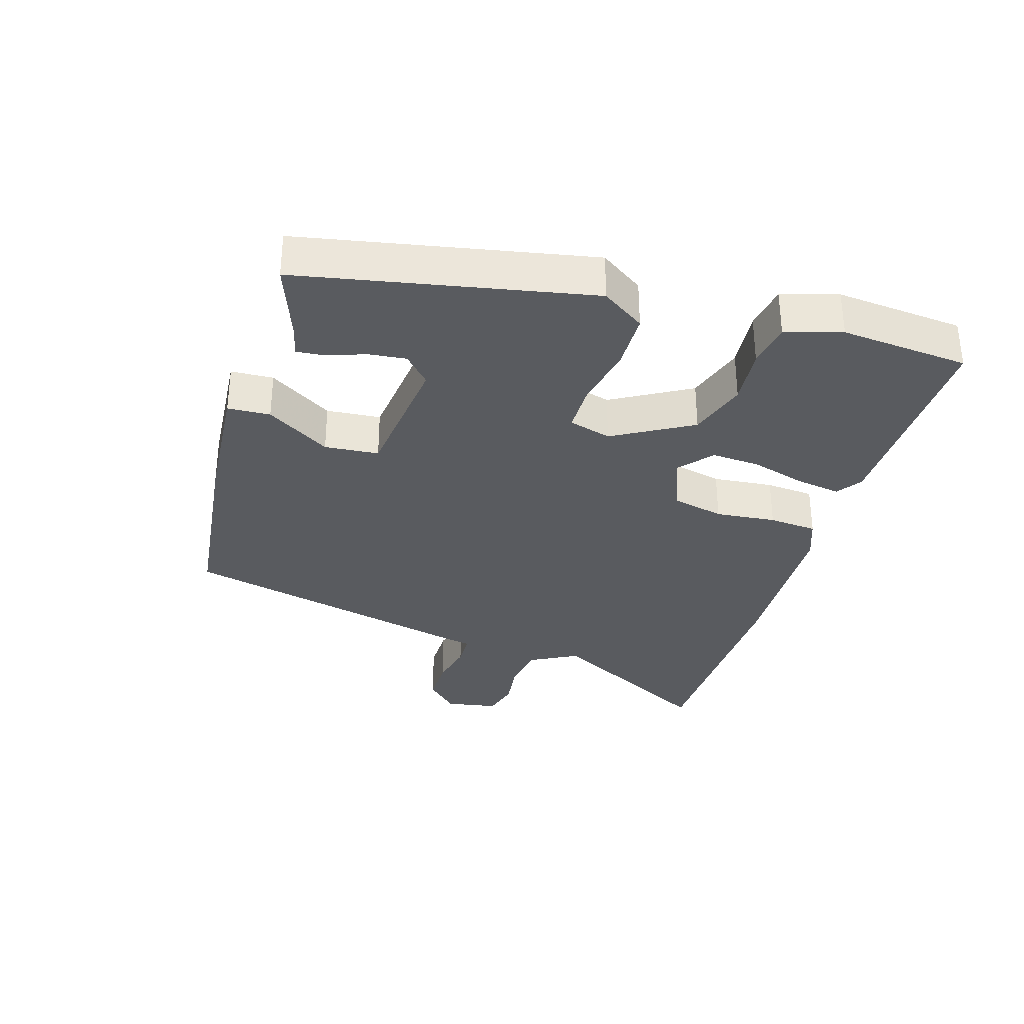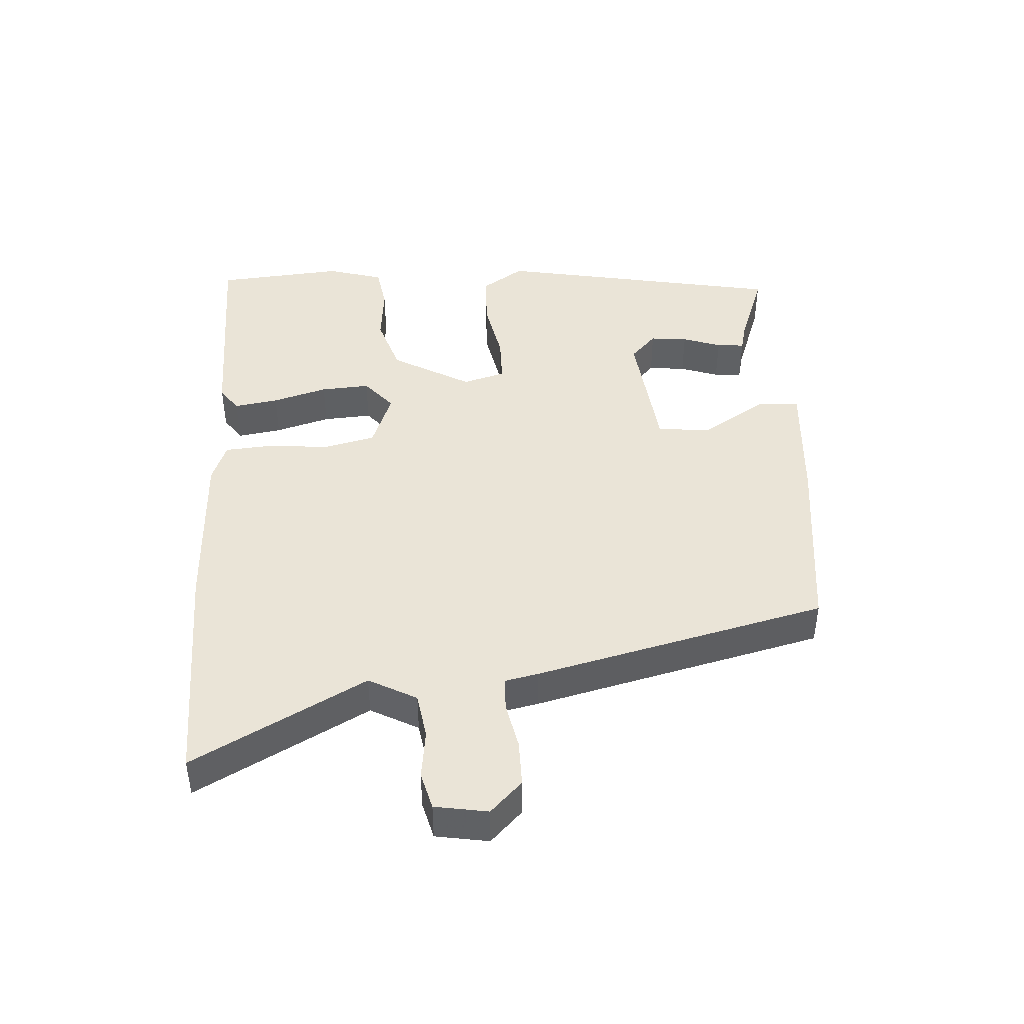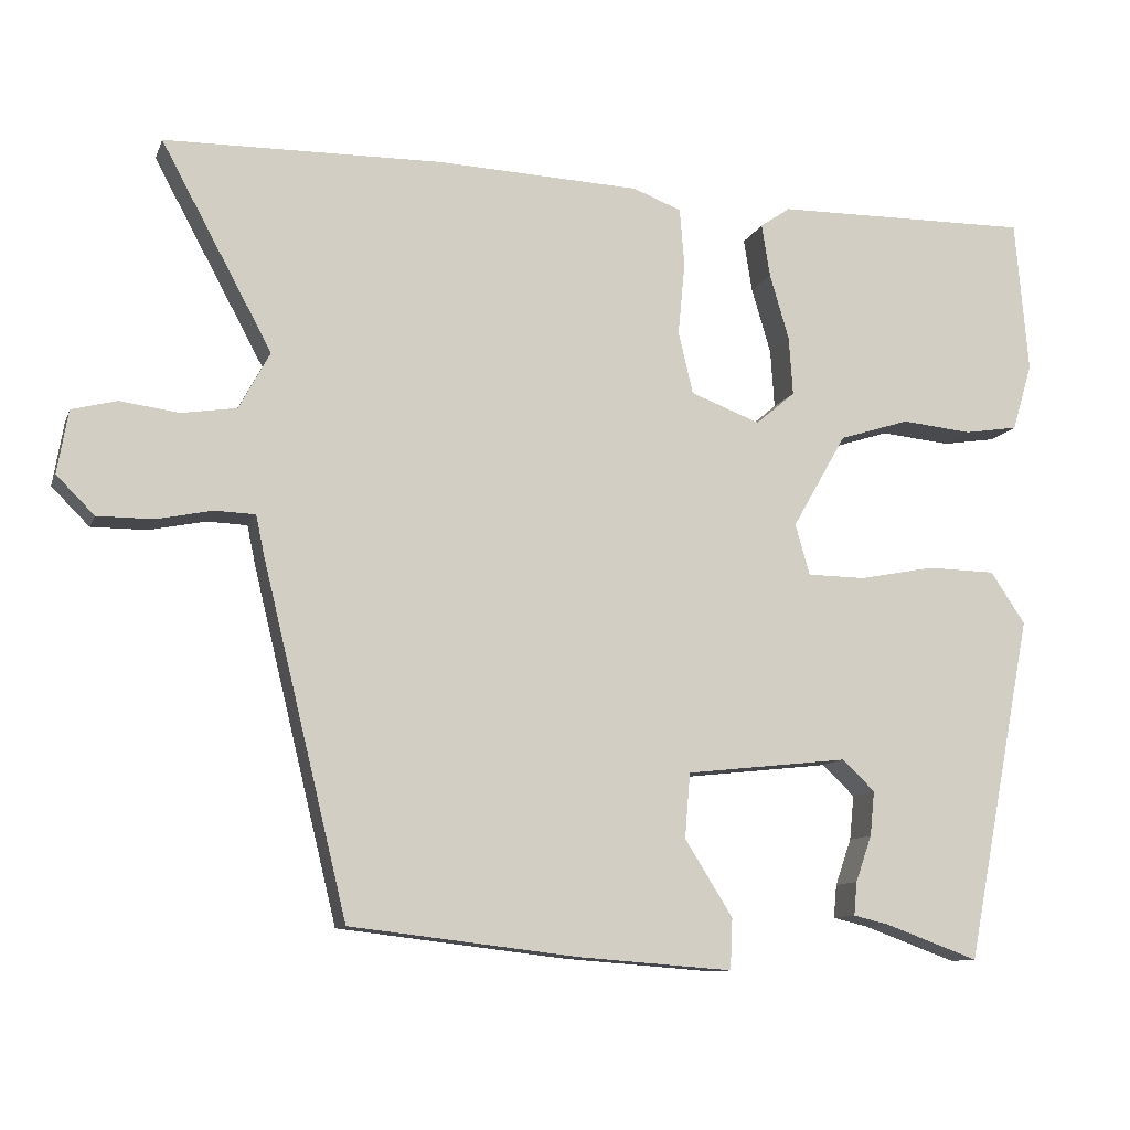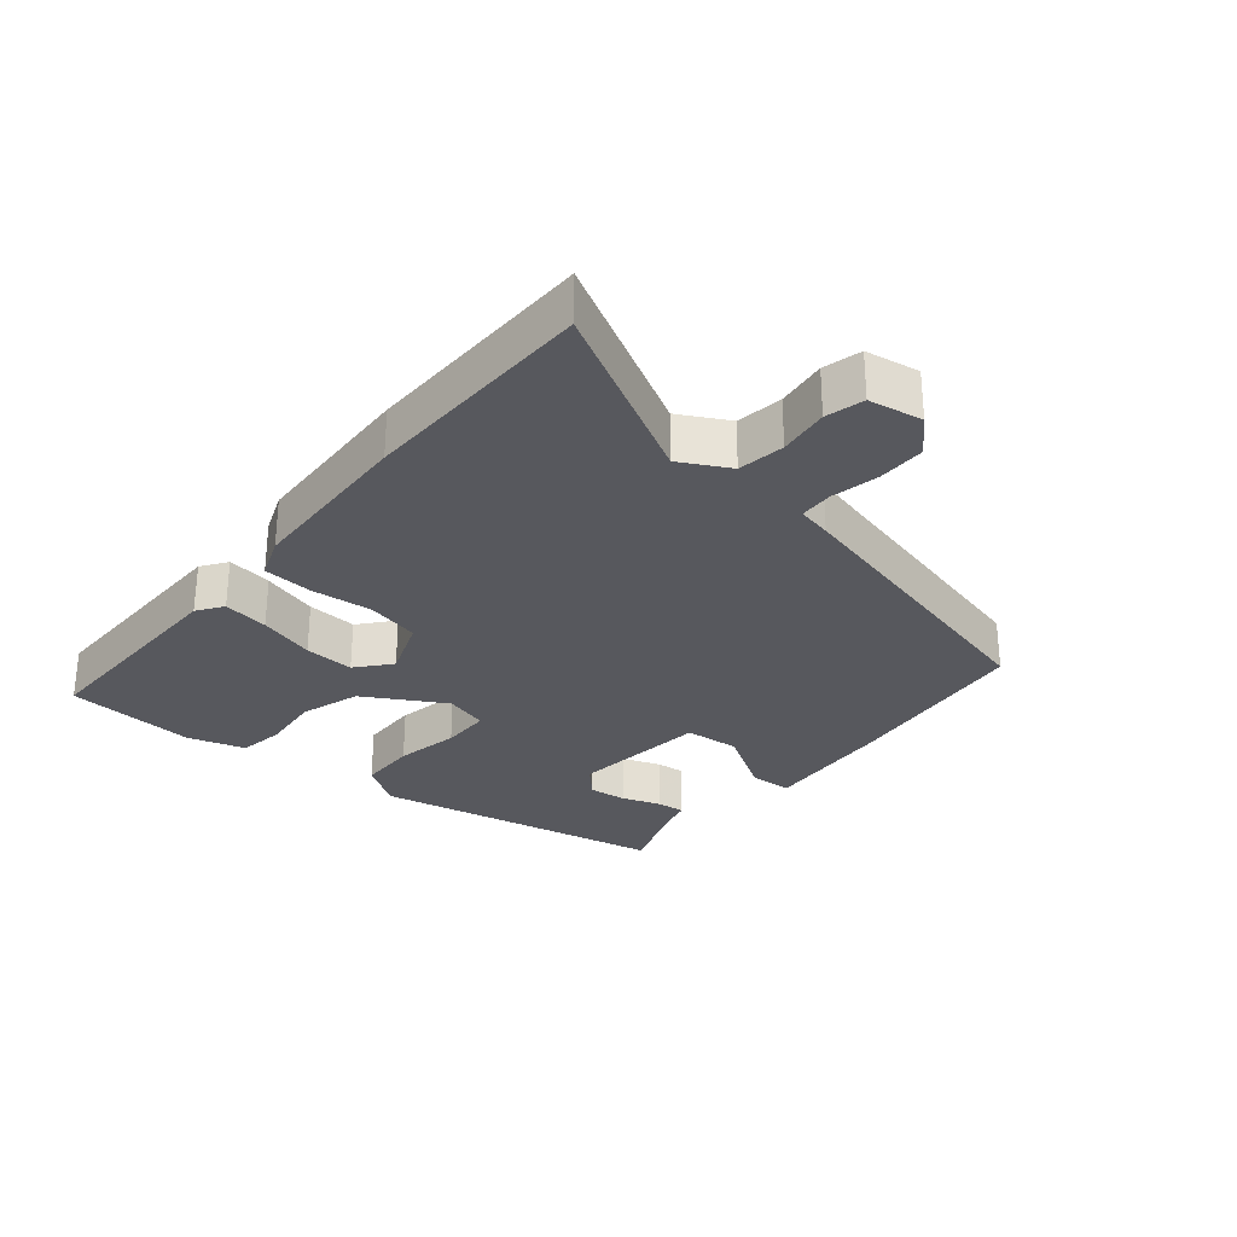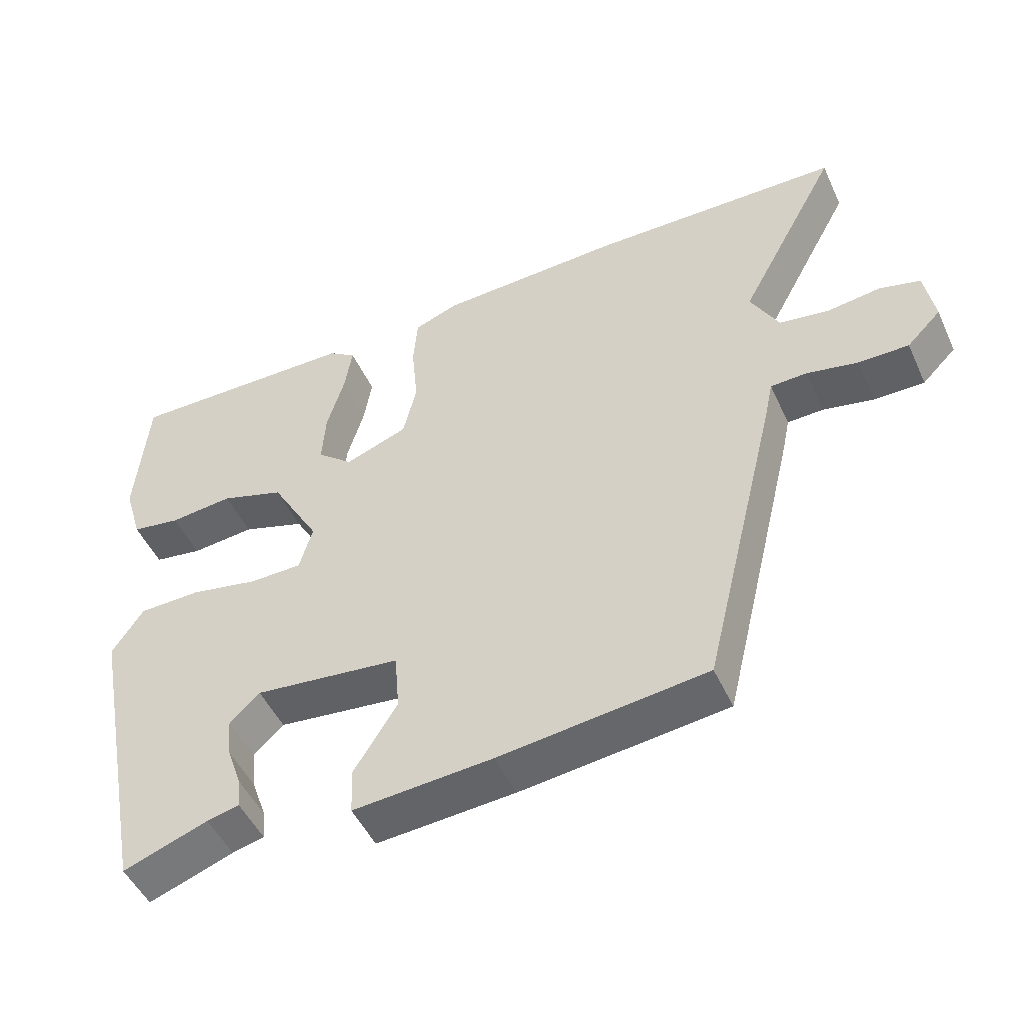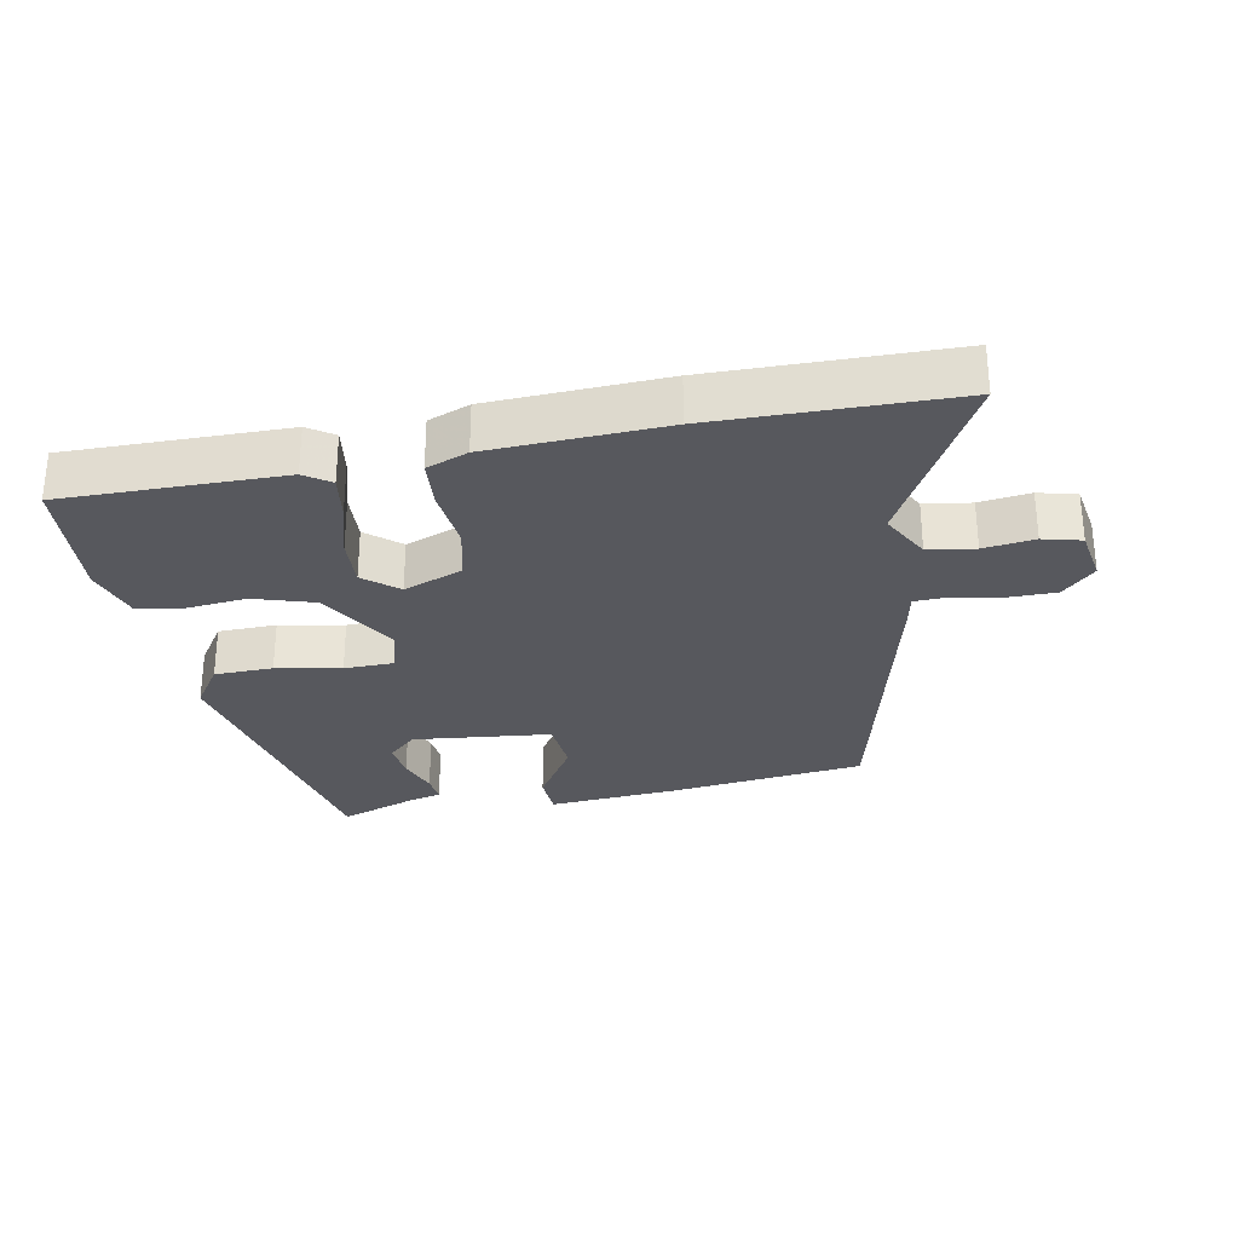
<metadata>
{"format":"obj","ext":"obj","renderer":"f3d","projection":"perspective","resolution":1024,"background":"white","views":[{"elev":-32.5,"azim":-106.9,"up":"+Y"},{"elev":43.6,"azim":86.4,"up":"+Y"},{"elev":-10.6,"azim":164.1,"up":"+Z"},{"elev":-28.9,"azim":50.3,"up":"+Y"},{"elev":-49.0,"azim":24.1,"up":"+Z"},{"elev":-28.9,"azim":11.0,"up":"+Y"}]}
</metadata>
<code>
v -0.412 0.07 -0.516
v -0.499 0.07 -0.068
v -0.454 0.07 -0.001
v -0.365 0.07 0.001
v -0.267 0.07 -0.018
v -0.192 0.07 -0.017
v -0.173 0.07 0.049
v -0.243 0.07 0.171
v -0.334 0.07 0.2
v -0.425 0.07 0.191
v -0.495 0.07 0.202
v -0.521 0.07 0.289
v -0.504 0.07 0.488
v -0.171 0.07 0.484
v -0.132 0.07 0.457
v -0.143 0.07 0.388
v -0.168 0.07 0.303
v -0.173 0.07 0.227
v -0.122 0.07 0.184
v -0.032 0.07 0.218
v -0.013 0.07 0.299
v -0.022 0.07 0.393
v -0.016 0.07 0.468
v 0.047 0.07 0.492
v 0.311 0.07 0.503
v 0.671 0.07 0.497
v 0.527 0.07 0.23
v 0.567 0.07 0.156
v 0.638 0.07 0.145
v 0.715 0.07 0.155
v 0.773 0.07 0.14
v 0.787 0.07 0.058
v 0.738 0.07 0.009
v 0.666 0.07 0.009
v 0.593 0.07 0.024
v 0.541 0.07 0.022
v 0.53 0.07 -0.03
v 0.42 0.07 -0.482
v 0.124 0.07 -0.517
v -0.075 0.07 -0.532
v -0.078 0.07 -0.466
v -0.016 0.07 -0.367
v -0.023 0.07 -0.283
v -0.233 0.07 -0.26
v -0.276 0.07 -0.3
v -0.27 0.07 -0.358
v -0.249 0.07 -0.418
v -0.245 0.07 -0.461
v -0.291 0.07 -0.472
v -0.412 0 -0.516
v -0.499 0 -0.068
v -0.454 0 -0.001
v -0.365 0 0.001
v -0.267 0 -0.018
v -0.192 0 -0.017
v -0.173 0 0.049
v -0.243 0 0.171
v -0.334 0 0.2
v -0.425 0 0.191
v -0.495 0 0.202
v -0.521 0 0.289
v -0.504 0 0.488
v -0.171 0 0.484
v -0.132 0 0.457
v -0.143 0 0.388
v -0.168 0 0.303
v -0.173 0 0.227
v -0.122 0 0.184
v -0.032 0 0.218
v -0.013 0 0.299
v -0.022 0 0.393
v -0.016 0 0.468
v 0.047 0 0.492
v 0.311 0 0.503
v 0.671 0 0.497
v 0.527 0 0.23
v 0.567 0 0.156
v 0.638 0 0.145
v 0.715 0 0.155
v 0.773 0 0.14
v 0.787 0 0.058
v 0.738 0 0.009
v 0.666 0 0.009
v 0.593 0 0.024
v 0.541 0 0.022
v 0.53 0 -0.03
v 0.42 0 -0.482
v 0.124 0 -0.517
v -0.075 0 -0.532
v -0.078 0 -0.466
v -0.016 0 -0.367
v -0.023 0 -0.283
v -0.233 0 -0.26
v -0.276 0 -0.3
v -0.27 0 -0.358
v -0.249 0 -0.418
v -0.245 0 -0.461
v -0.291 0 -0.472
f 46 47 48 49
f 45 46 49 1
f 39 40 41 42
f 39 42 43
f 36 37 38 39
f 36 39 43
f 32 33 34 35
f 32 35 36
f 29 30 31 32
f 28 29 32 36
f 27 28 36 43
f 21 22 23 24
f 20 21 24 25
f 14 15 16 17
f 14 17 18
f 13 14 18
f 12 13 18 19
f 9 10 11 12
f 8 9 12 19
f 2 3 4 5
f 45 1 2 5
f 44 45 5 6
f 20 25 26 27
f 19 20 27 43
f 7 8 19
f 19 43 44
f 6 7 19 44
f 98 97 96 95
f 50 98 95 94
f 91 90 89 88
f 92 91 88
f 88 87 86 85
f 92 88 85
f 84 83 82 81
f 85 84 81
f 81 80 79 78
f 85 81 78 77
f 92 85 77 76
f 73 72 71 70
f 74 73 70 69
f 66 65 64 63
f 67 66 63
f 67 63 62
f 68 67 62 61
f 61 60 59 58
f 68 61 58 57
f 54 53 52 51
f 54 51 50 94
f 55 54 94 93
f 76 75 74 69
f 92 76 69 68
f 68 57 56
f 93 92 68
f 93 68 56 55
f 1 50 51 2
f 2 51 52 3
f 3 52 53 4
f 4 53 54 5
f 5 54 55 6
f 6 55 56 7
f 7 56 57 8
f 8 57 58 9
f 9 58 59 10
f 10 59 60 11
f 11 60 61 12
f 12 61 62 13
f 13 62 63 14
f 14 63 64 15
f 15 64 65 16
f 16 65 66 17
f 17 66 67 18
f 18 67 68 19
f 19 68 69 20
f 20 69 70 21
f 21 70 71 22
f 22 71 72 23
f 23 72 73 24
f 24 73 74 25
f 25 74 75 26
f 26 75 76 27
f 27 76 77 28
f 28 77 78 29
f 29 78 79 30
f 30 79 80 31
f 31 80 81 32
f 32 81 82 33
f 33 82 83 34
f 34 83 84 35
f 35 84 85 36
f 36 85 86 37
f 37 86 87 38
f 38 87 88 39
f 39 88 89 40
f 40 89 90 41
f 41 90 91 42
f 42 91 92 43
f 43 92 93 44
f 44 93 94 45
f 45 94 95 46
f 46 95 96 47
f 47 96 97 48
f 48 97 98 49
f 49 98 50 1

</code>
